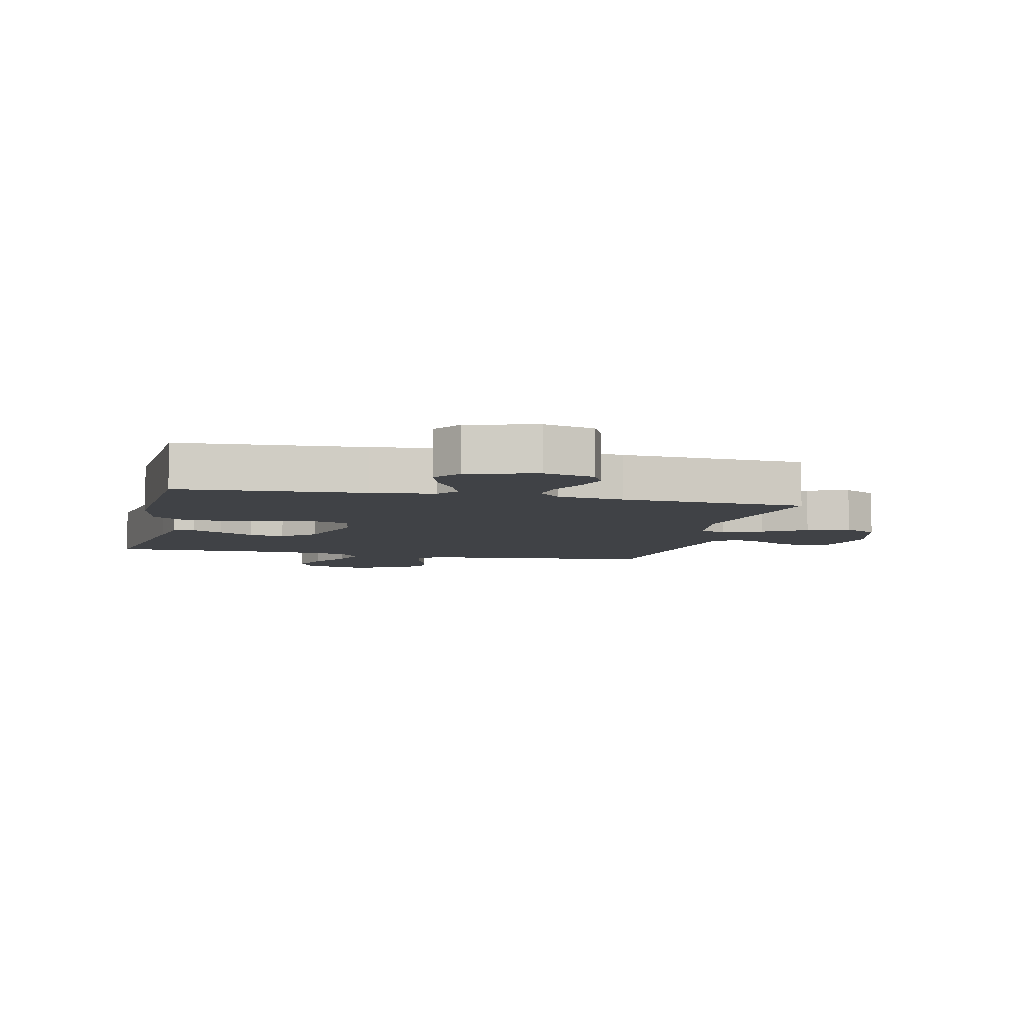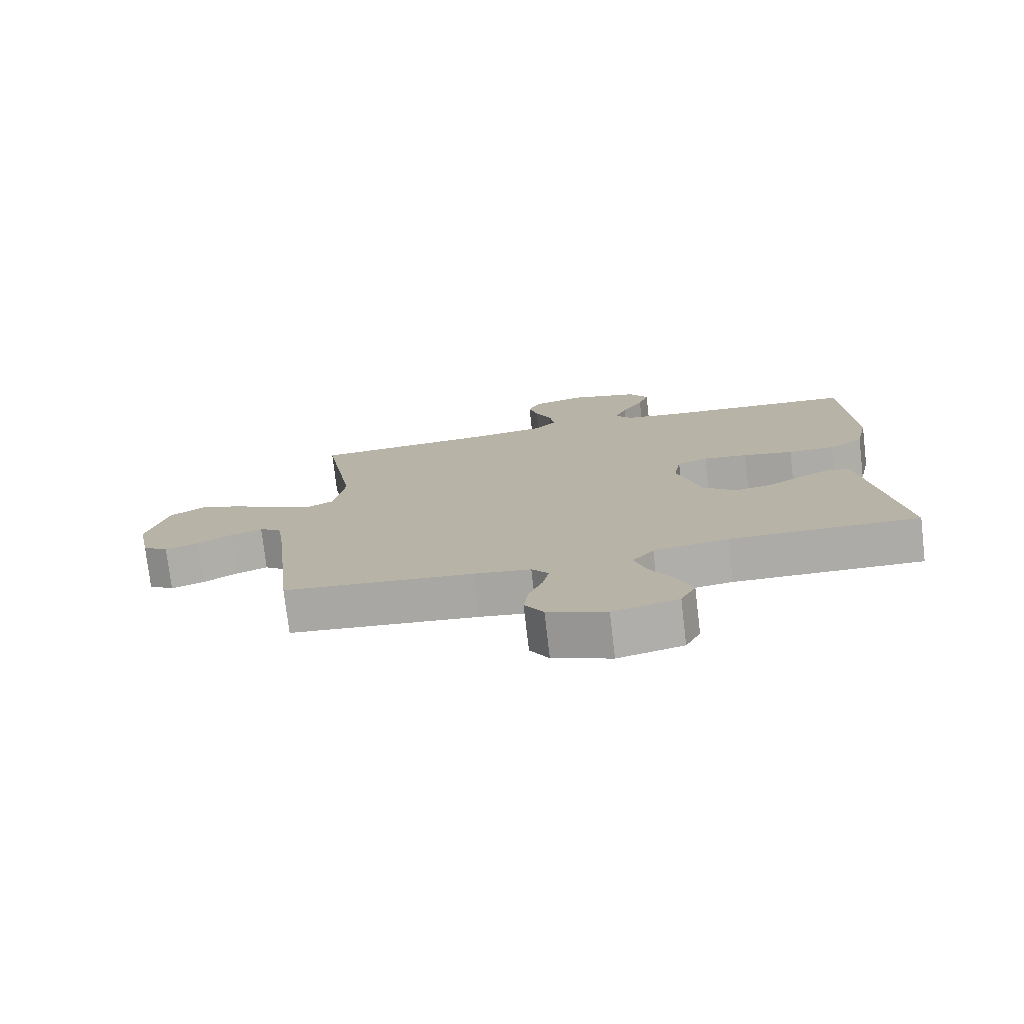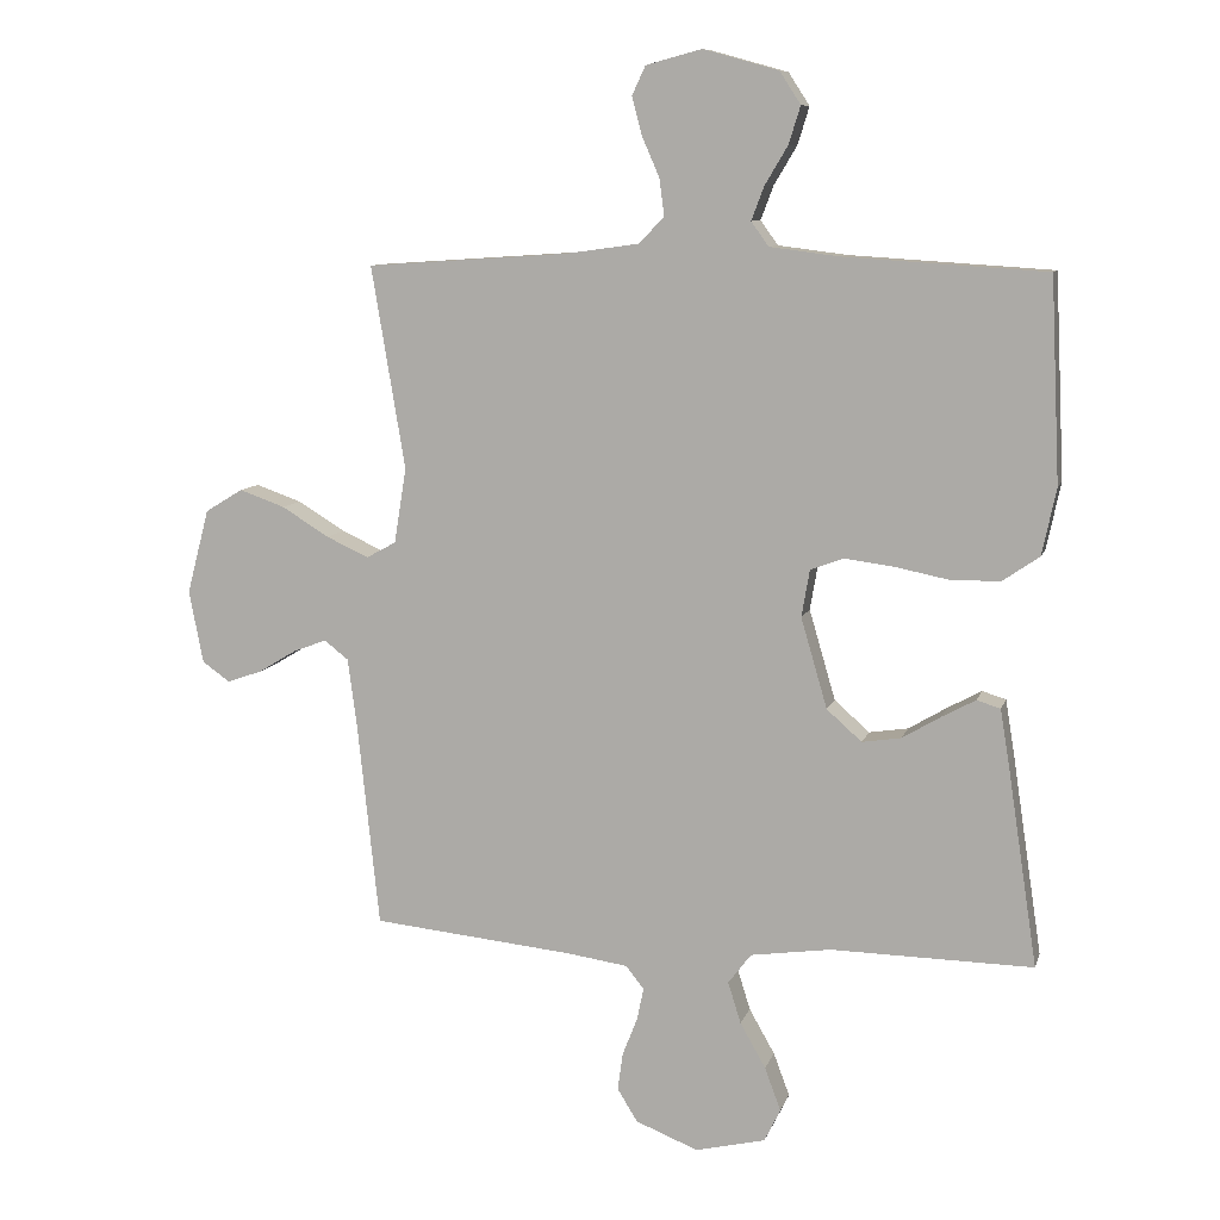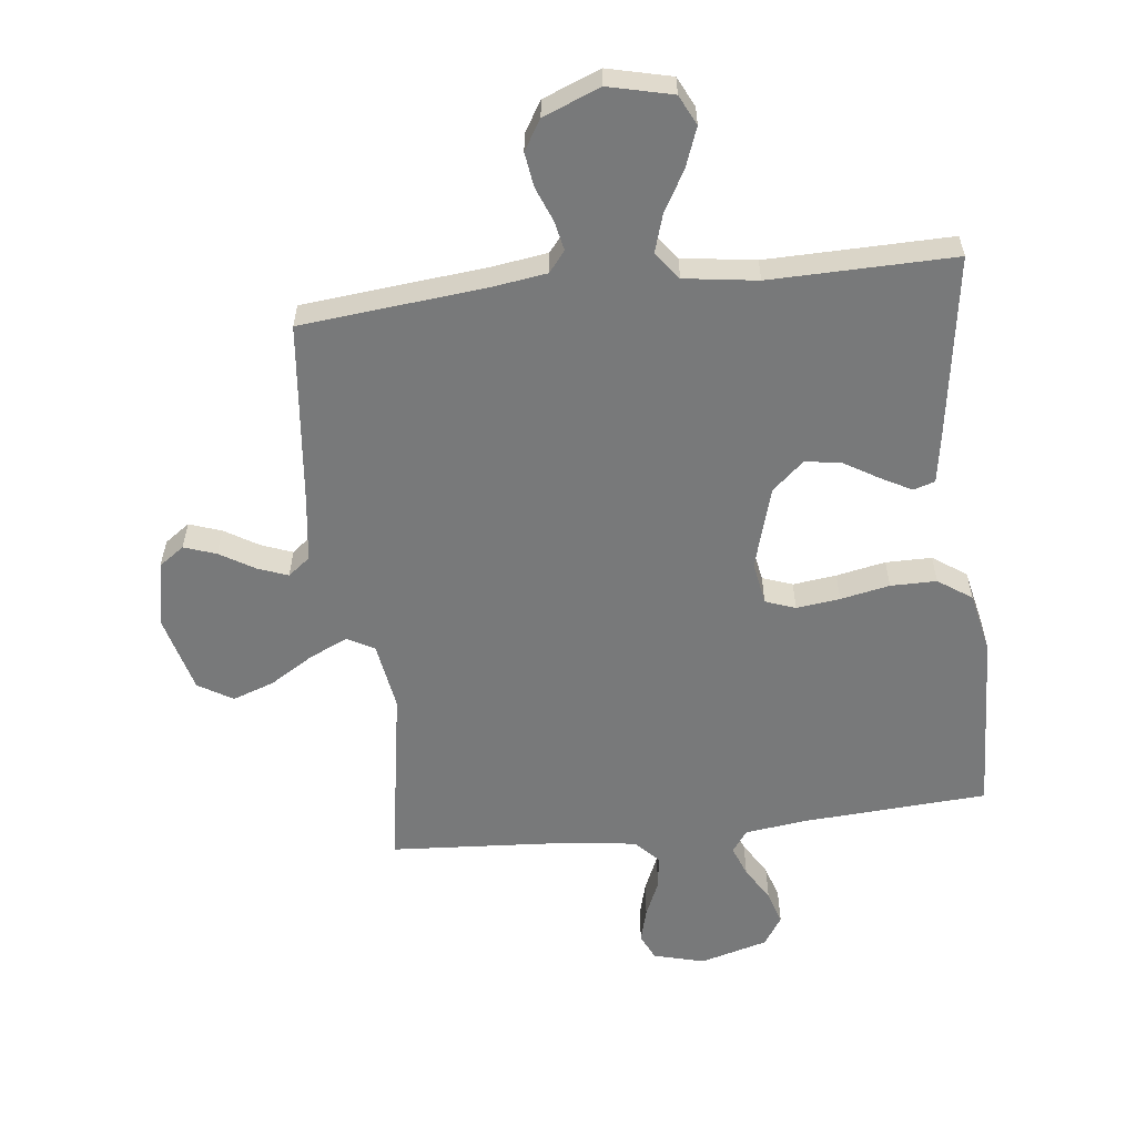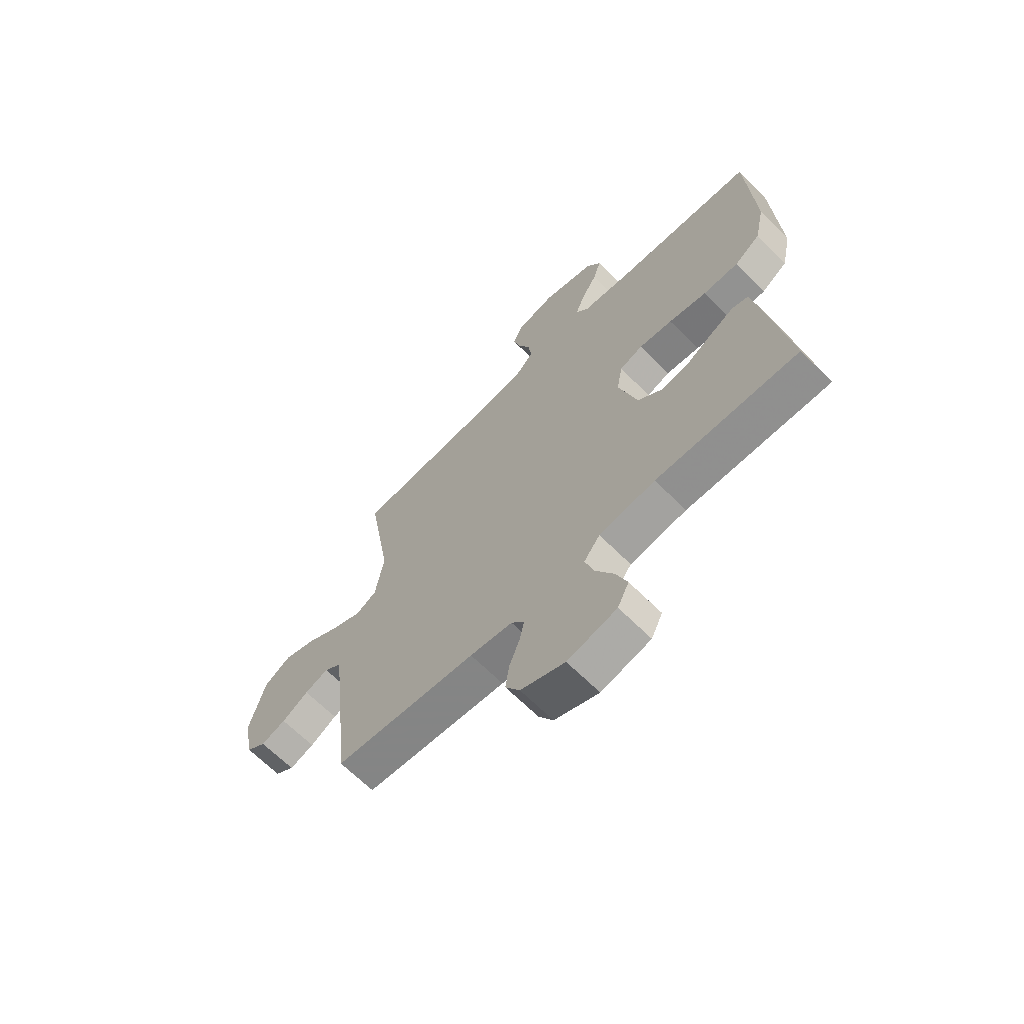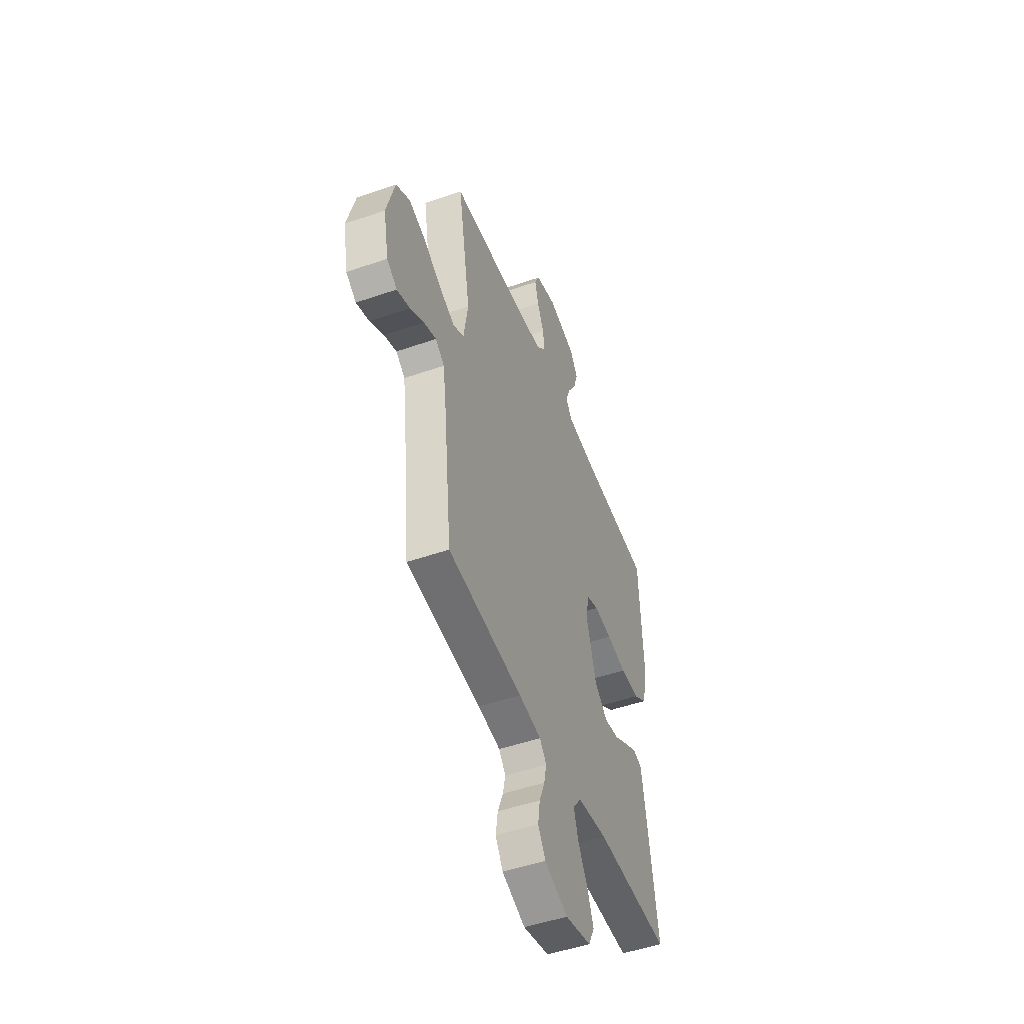
<metadata>
{"format":"obj","ext":"obj","renderer":"f3d","projection":"perspective","resolution":1024,"background":"white","views":[{"elev":-6.2,"azim":-13.0,"up":"+Y"},{"elev":-76.4,"azim":-173.3,"up":"+Z"},{"elev":9.3,"azim":-165.7,"up":"+Z"},{"elev":-57.7,"azim":-173.4,"up":"+Y"},{"elev":-66.2,"azim":-135.0,"up":"+Z"},{"elev":-49.6,"azim":111.0,"up":"+Z"}]}
</metadata>
<code>
v 0.5 0.07 0.5
v 0.45 0.07 0.2
v 0.468 0.07 0.088
v 0.512 0.07 0.064
v 0.575 0.07 0.093
v 0.645 0.07 0.136
v 0.713 0.07 0.16
v 0.769 0.07 0.126
v 0.802 0.07 0
v 0.781 0.07 -0.108
v 0.74 0.07 -0.137
v 0.688 0.07 -0.119
v 0.632 0.07 -0.085
v 0.582 0.07 -0.066
v 0.546 0.07 -0.094
v 0.532 0.07 -0.2
v 0.5 0.07 -0.5
v 0.2 0.07 -0.53
v 0.11 0.07 -0.543
v 0.083 0.07 -0.577
v 0.093 0.07 -0.625
v 0.115 0.07 -0.681
v 0.123 0.07 -0.737
v 0.093 0.07 -0.786
v 0 0.07 -0.823
v -0.104 0.07 -0.798
v -0.128 0.07 -0.749
v -0.104 0.07 -0.685
v -0.066 0.07 -0.618
v -0.047 0.07 -0.557
v -0.081 0.07 -0.512
v -0.2 0.07 -0.495
v -0.5 0.07 -0.5
v -0.455 0.07 -0.2
v -0.442 0.07 -0.121
v -0.407 0.07 -0.11
v -0.357 0.07 -0.137
v -0.3 0.07 -0.171
v -0.242 0.07 -0.18
v -0.19 0.07 -0.134
v -0.151 0.07 0
v -0.163 0.07 0.07
v -0.212 0.07 0.088
v -0.283 0.07 0.079
v -0.363 0.07 0.063
v -0.438 0.07 0.063
v -0.493 0.07 0.101
v -0.514 0.07 0.2
v -0.5 0.07 0.5
v -0.2 0.07 0.519
v -0.098 0.07 0.532
v -0.072 0.07 0.568
v -0.091 0.07 0.618
v -0.125 0.07 0.675
v -0.142 0.07 0.73
v -0.111 0.07 0.778
v 0 0.07 0.809
v 0.083 0.07 0.787
v 0.103 0.07 0.744
v 0.088 0.07 0.688
v 0.062 0.07 0.628
v 0.055 0.07 0.574
v 0.092 0.07 0.535
v 0.2 0.07 0.52
v 0.5 0 0.5
v 0.45 0 0.2
v 0.468 0 0.088
v 0.512 0 0.064
v 0.575 0 0.093
v 0.645 0 0.136
v 0.713 0 0.16
v 0.769 0 0.126
v 0.802 0 0
v 0.781 0 -0.108
v 0.74 0 -0.137
v 0.688 0 -0.119
v 0.632 0 -0.085
v 0.582 0 -0.066
v 0.546 0 -0.094
v 0.532 0 -0.2
v 0.5 0 -0.5
v 0.2 0 -0.53
v 0.11 0 -0.543
v 0.083 0 -0.577
v 0.093 0 -0.625
v 0.115 0 -0.681
v 0.123 0 -0.737
v 0.093 0 -0.786
v 0 0 -0.823
v -0.104 0 -0.798
v -0.128 0 -0.749
v -0.104 0 -0.685
v -0.066 0 -0.618
v -0.047 0 -0.557
v -0.081 0 -0.512
v -0.2 0 -0.495
v -0.5 0 -0.5
v -0.455 0 -0.2
v -0.442 0 -0.121
v -0.407 0 -0.11
v -0.357 0 -0.137
v -0.3 0 -0.171
v -0.242 0 -0.18
v -0.19 0 -0.134
v -0.151 0 0
v -0.163 0 0.07
v -0.212 0 0.088
v -0.283 0 0.079
v -0.363 0 0.063
v -0.438 0 0.063
v -0.493 0 0.101
v -0.514 0 0.2
v -0.5 0 0.5
v -0.2 0 0.519
v -0.098 0 0.532
v -0.072 0 0.568
v -0.091 0 0.618
v -0.125 0 0.675
v -0.142 0 0.73
v -0.111 0 0.778
v 0 0 0.809
v 0.083 0 0.787
v 0.103 0 0.744
v 0.088 0 0.688
v 0.062 0 0.628
v 0.055 0 0.574
v 0.092 0 0.535
v 0.2 0 0.52
f 59 60 61
f 58 59 61
f 57 58 61
f 56 57 61
f 55 56 61
f 54 55 61
f 53 54 61
f 52 53 61 62
f 51 52 62 63
f 48 49 50
f 47 48 50
f 46 47 50
f 45 46 50
f 44 45 50
f 51 63 64
f 50 51 64
f 44 50 64
f 43 44 64
f 36 37 38
f 35 36 38
f 34 35 38
f 33 34 38
f 32 33 38
f 31 32 38 39
f 30 31 39 40
f 27 28 29
f 26 27 29
f 25 26 29
f 24 25 29
f 23 24 29
f 22 23 29
f 21 22 29
f 20 21 29 30
f 30 40 41
f 20 30 41
f 19 20 41
f 16 17 18
f 19 41 42
f 18 19 42
f 16 18 42
f 15 16 42
f 11 12 13
f 10 11 13
f 9 10 13
f 8 9 13
f 7 8 13
f 6 7 13
f 5 6 13
f 4 5 13 14
f 64 1 2
f 43 64 2
f 42 43 2
f 14 15 42
f 4 14 42
f 3 4 42
f 2 3 42
f 125 124 123
f 125 123 122
f 125 122 121
f 125 121 120
f 125 120 119
f 125 119 118
f 125 118 117
f 126 125 117 116
f 127 126 116 115
f 114 113 112
f 114 112 111
f 114 111 110
f 114 110 109
f 114 109 108
f 128 127 115
f 128 115 114
f 128 114 108
f 128 108 107
f 102 101 100
f 102 100 99
f 102 99 98
f 102 98 97
f 102 97 96
f 103 102 96 95
f 104 103 95 94
f 93 92 91
f 93 91 90
f 93 90 89
f 93 89 88
f 93 88 87
f 93 87 86
f 93 86 85
f 94 93 85 84
f 105 104 94
f 105 94 84
f 105 84 83
f 82 81 80
f 106 105 83
f 106 83 82
f 106 82 80
f 106 80 79
f 77 76 75
f 77 75 74
f 77 74 73
f 77 73 72
f 77 72 71
f 77 71 70
f 77 70 69
f 78 77 69 68
f 66 65 128
f 66 128 107
f 66 107 106
f 106 79 78
f 106 78 68
f 106 68 67
f 106 67 66
f 1 65 66 2
f 2 66 67 3
f 3 67 68 4
f 4 68 69 5
f 5 69 70 6
f 6 70 71 7
f 7 71 72 8
f 8 72 73 9
f 9 73 74 10
f 10 74 75 11
f 11 75 76 12
f 12 76 77 13
f 13 77 78 14
f 14 78 79 15
f 15 79 80 16
f 16 80 81 17
f 17 81 82 18
f 18 82 83 19
f 19 83 84 20
f 20 84 85 21
f 21 85 86 22
f 22 86 87 23
f 23 87 88 24
f 24 88 89 25
f 25 89 90 26
f 26 90 91 27
f 27 91 92 28
f 28 92 93 29
f 29 93 94 30
f 30 94 95 31
f 31 95 96 32
f 32 96 97 33
f 33 97 98 34
f 34 98 99 35
f 35 99 100 36
f 36 100 101 37
f 37 101 102 38
f 38 102 103 39
f 39 103 104 40
f 40 104 105 41
f 41 105 106 42
f 42 106 107 43
f 43 107 108 44
f 44 108 109 45
f 45 109 110 46
f 46 110 111 47
f 47 111 112 48
f 48 112 113 49
f 49 113 114 50
f 50 114 115 51
f 51 115 116 52
f 52 116 117 53
f 53 117 118 54
f 54 118 119 55
f 55 119 120 56
f 56 120 121 57
f 57 121 122 58
f 58 122 123 59
f 59 123 124 60
f 60 124 125 61
f 61 125 126 62
f 62 126 127 63
f 63 127 128 64
f 64 128 65 1

</code>
